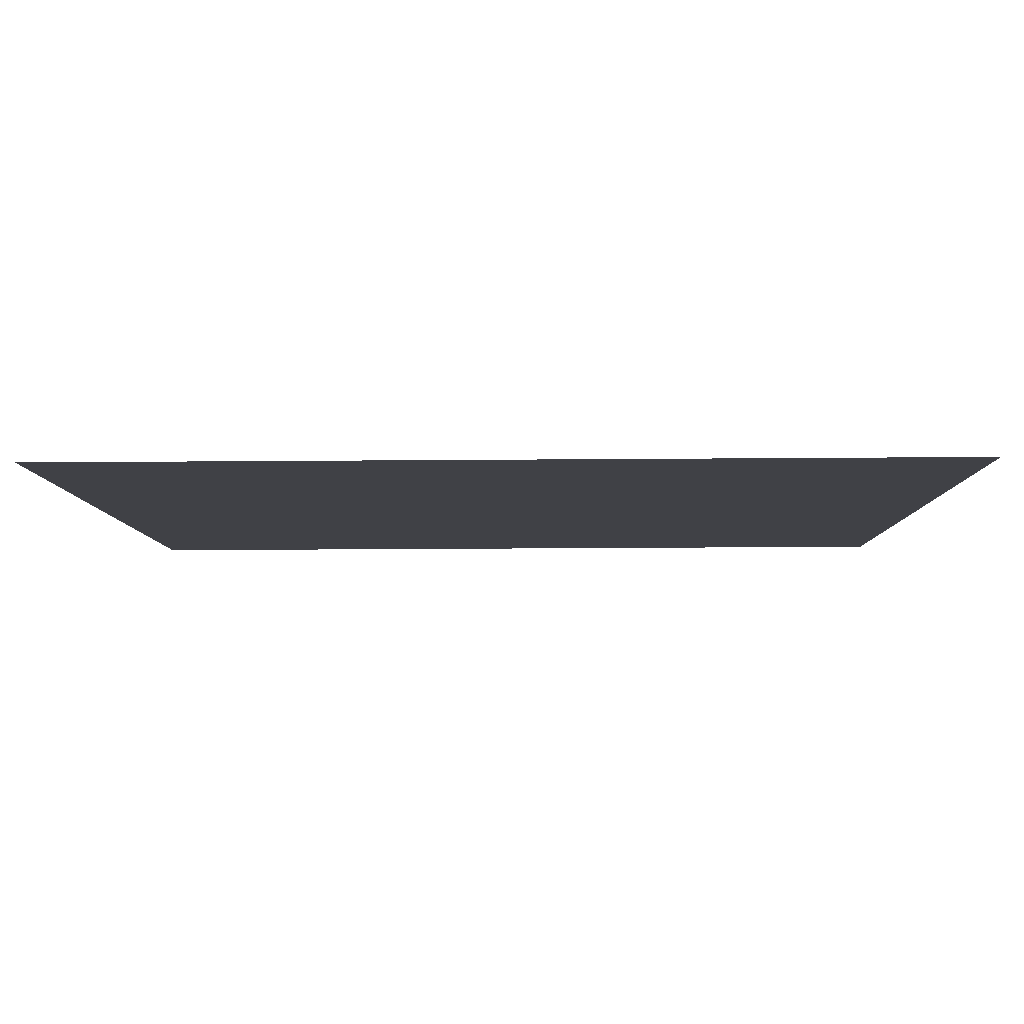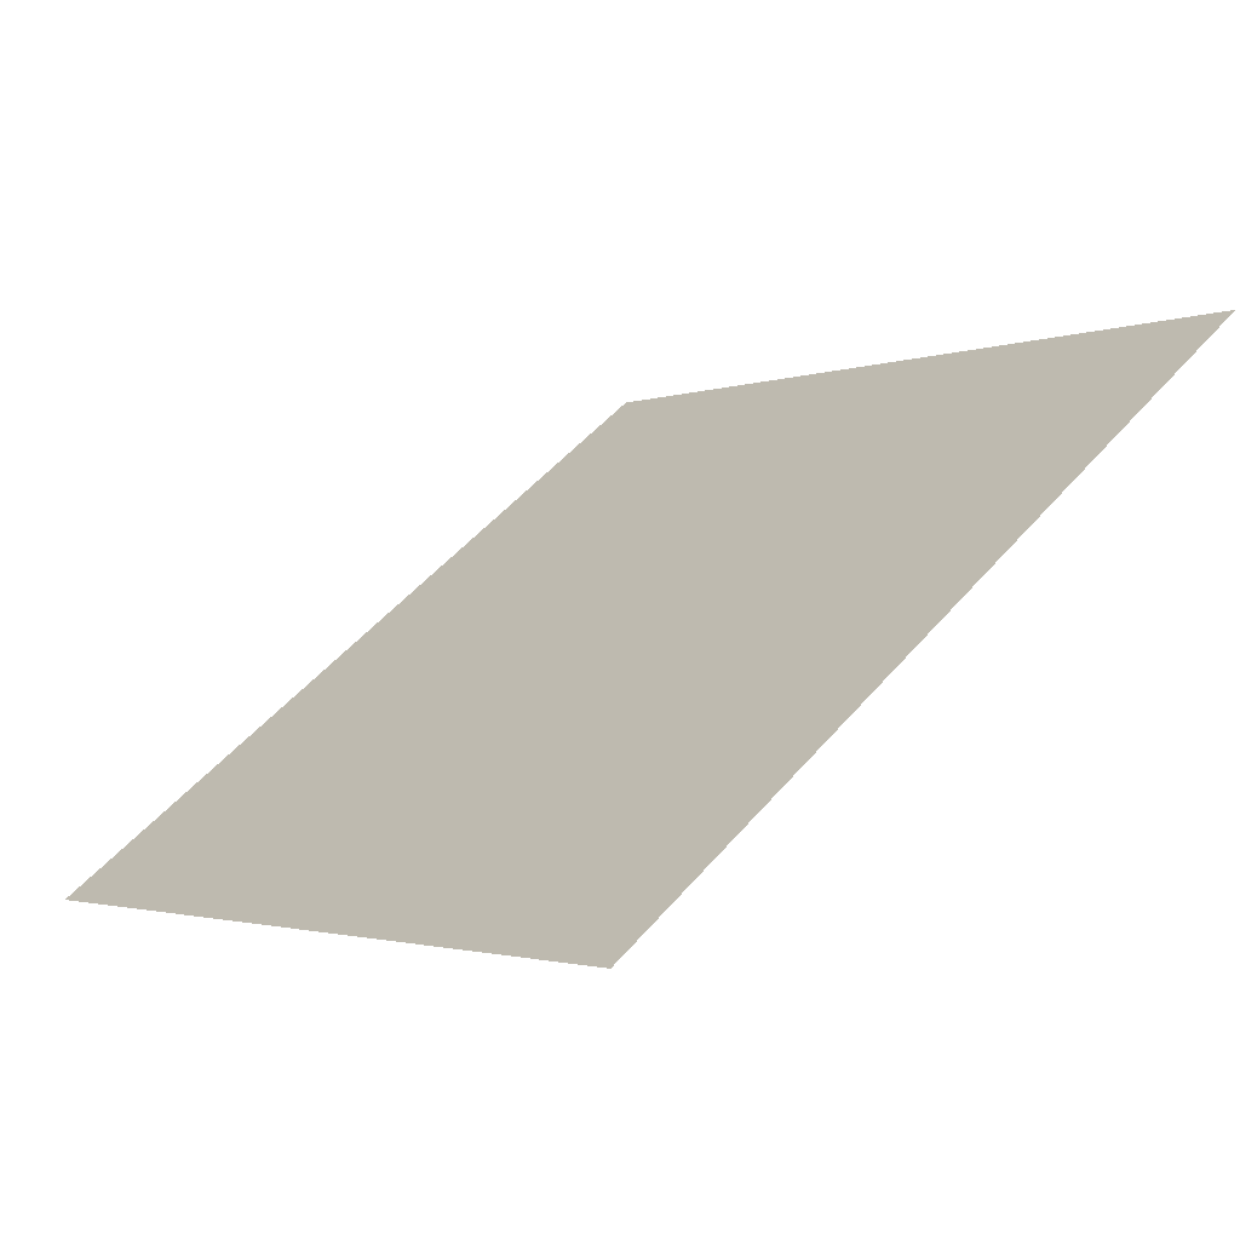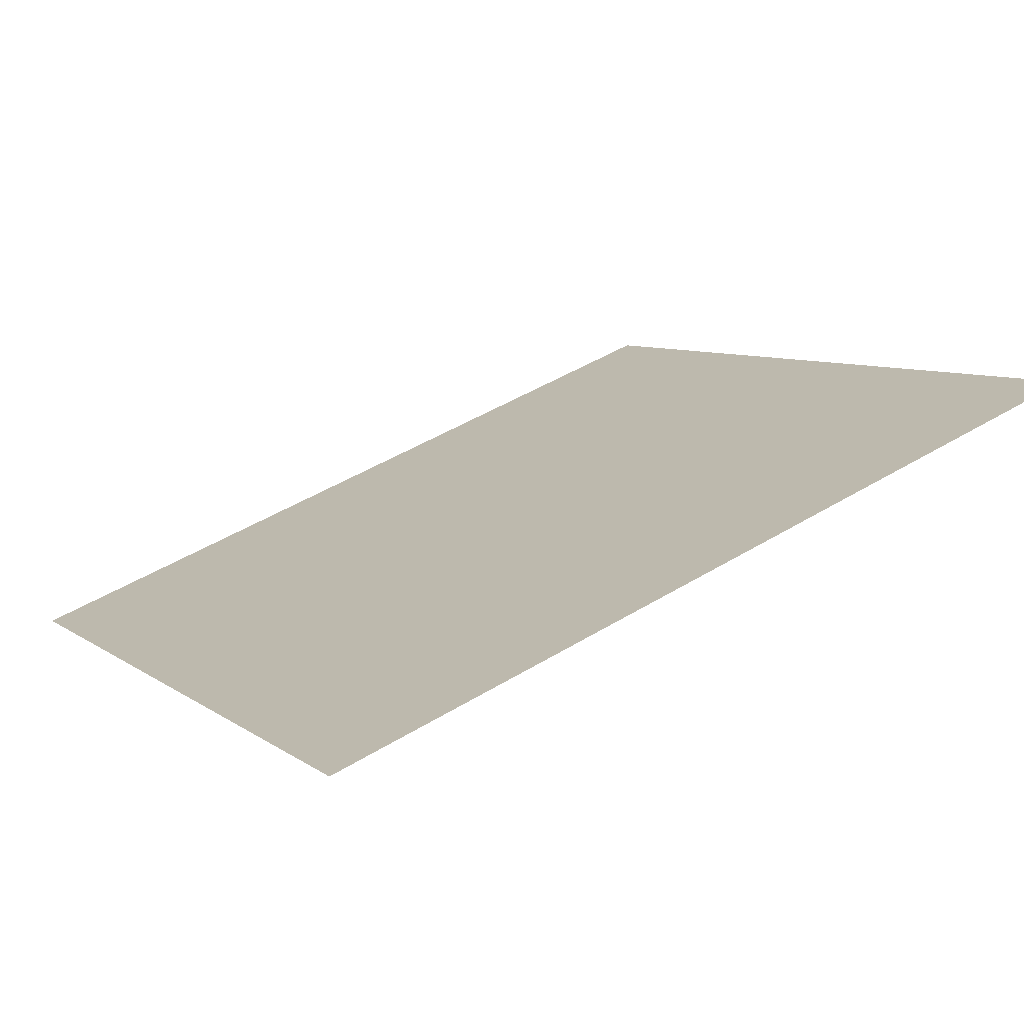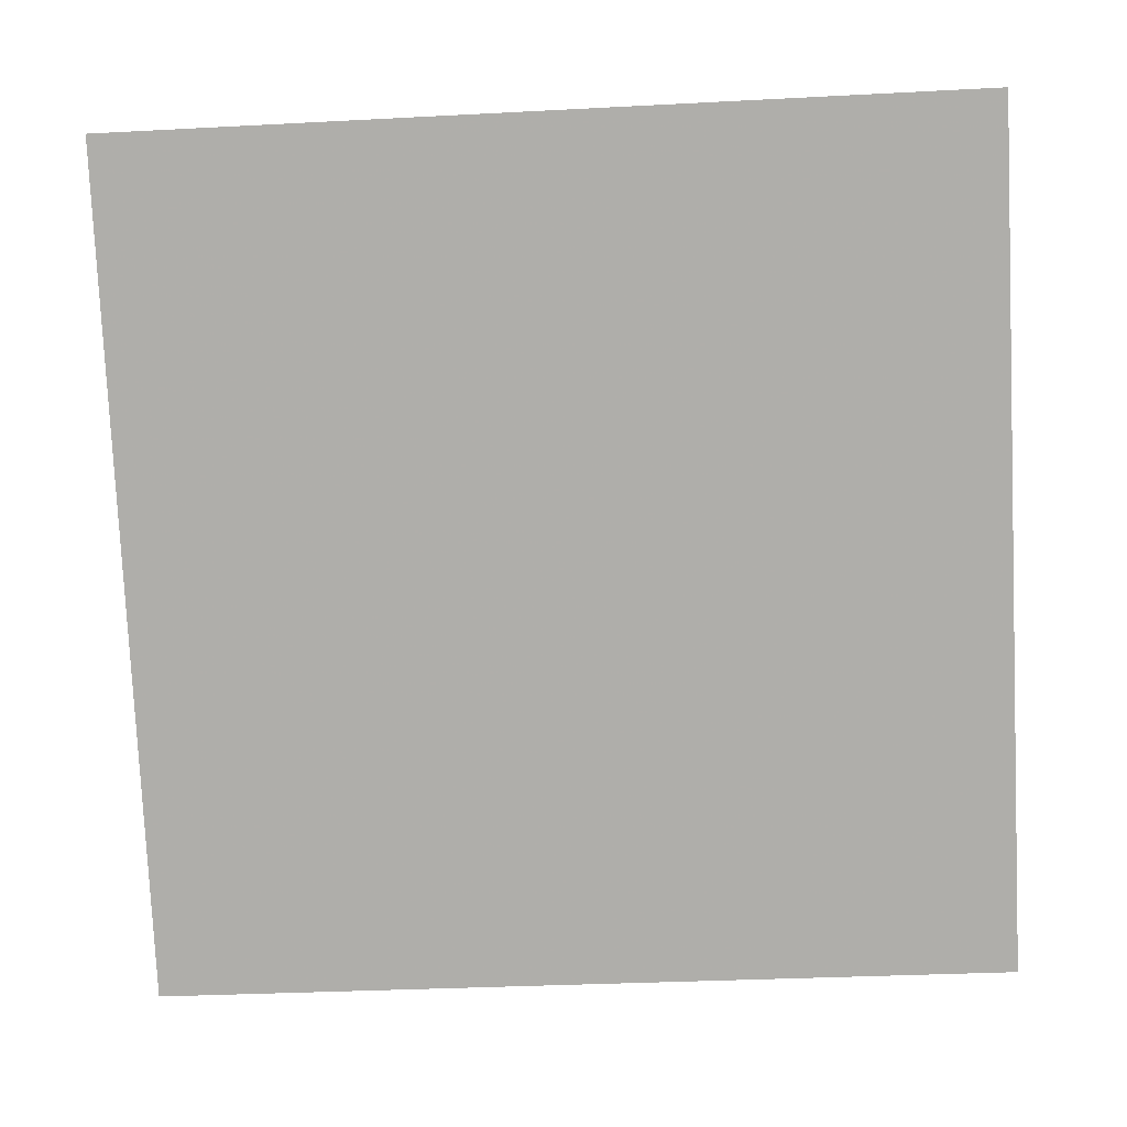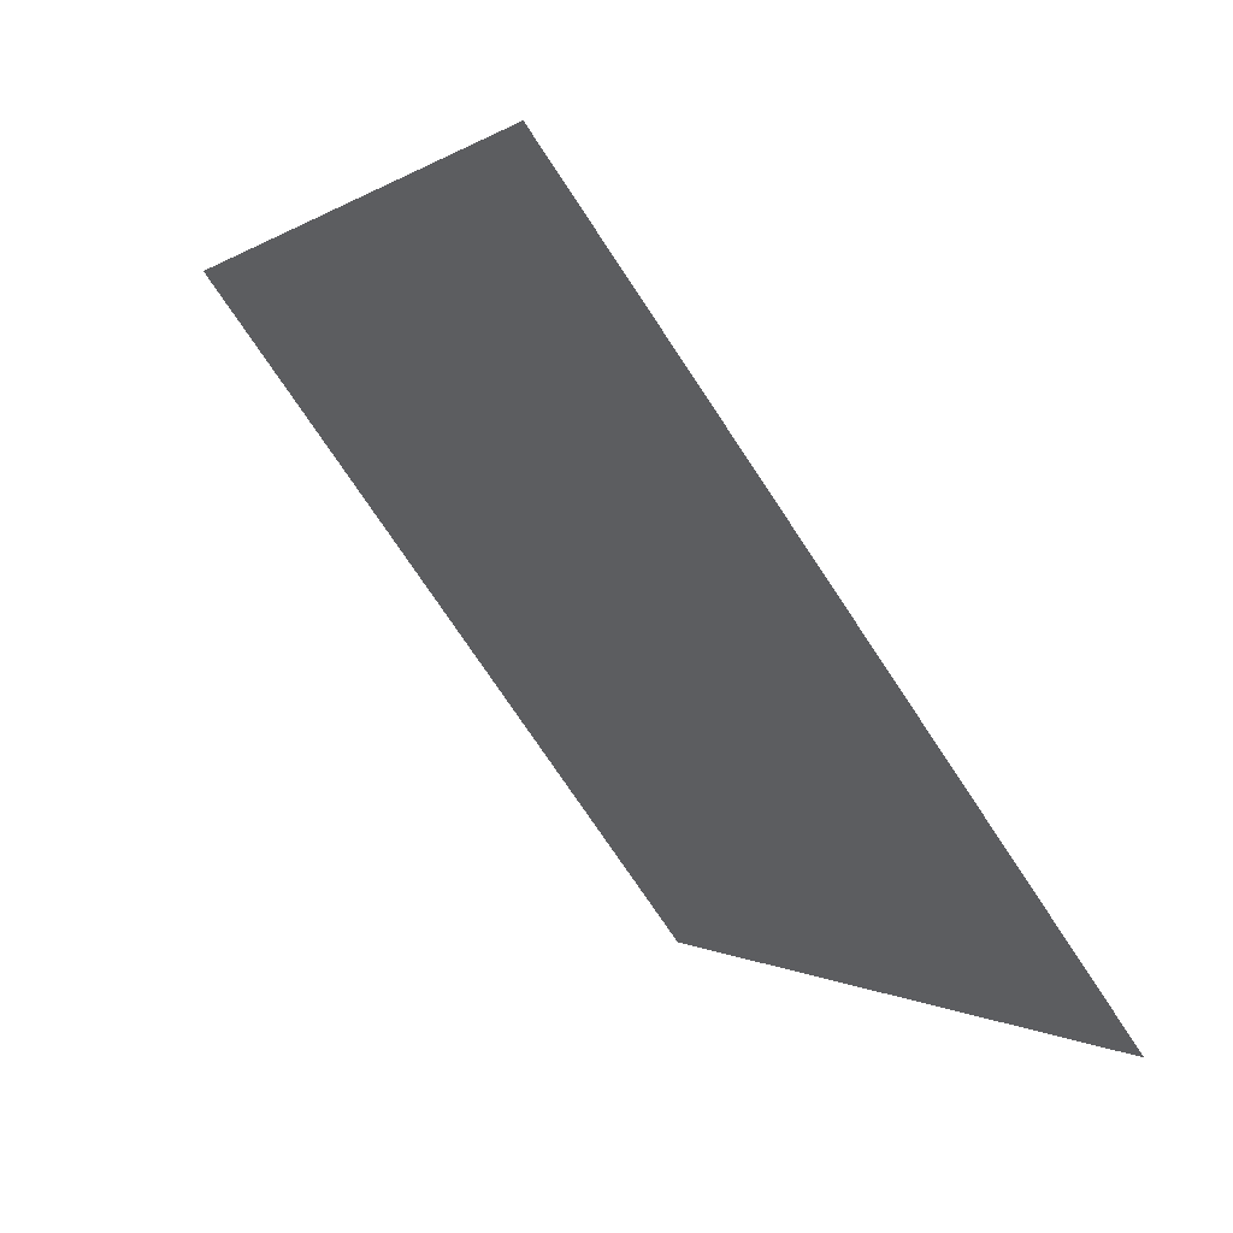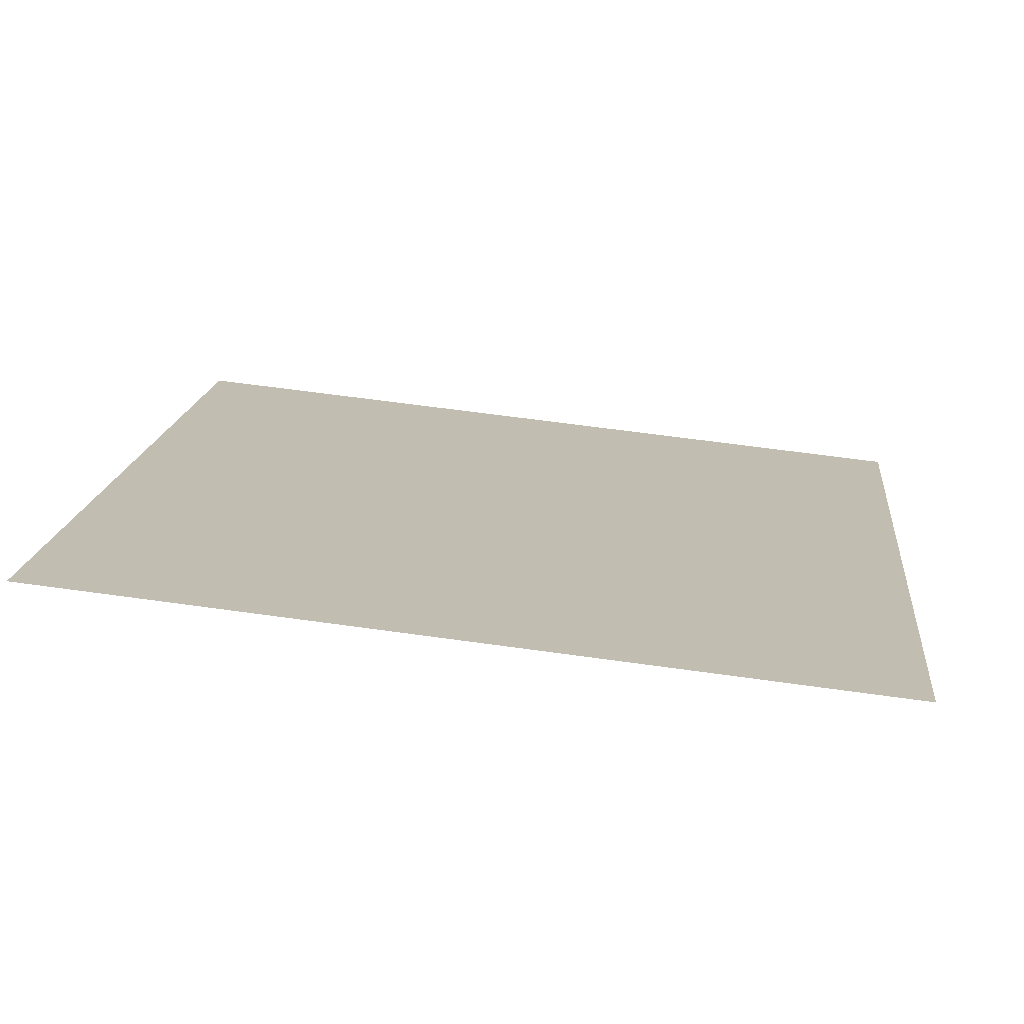
<metadata>
{"format":"obj","ext":"obj","renderer":"f3d","projection":"perspective","resolution":1024,"background":"white","views":[{"elev":-59.3,"azim":-0.7,"up":"+Z"},{"elev":-0.3,"azim":-127.2,"up":"+Y"},{"elev":49.6,"azim":-33.9,"up":"+Y"},{"elev":-25.0,"azim":-177.2,"up":"+Z"},{"elev":0.2,"azim":-114.9,"up":"+Z"},{"elev":53.0,"azim":8.5,"up":"+Y"}]}
</metadata>
<code>
v 0.1119 0.7911 0.5166
v 0.1053 0.7913 0.5167
v 0.1055 0.7952 0.5219
v 0.112 0.7951 0.5219
f 4 3 2 1

</code>
